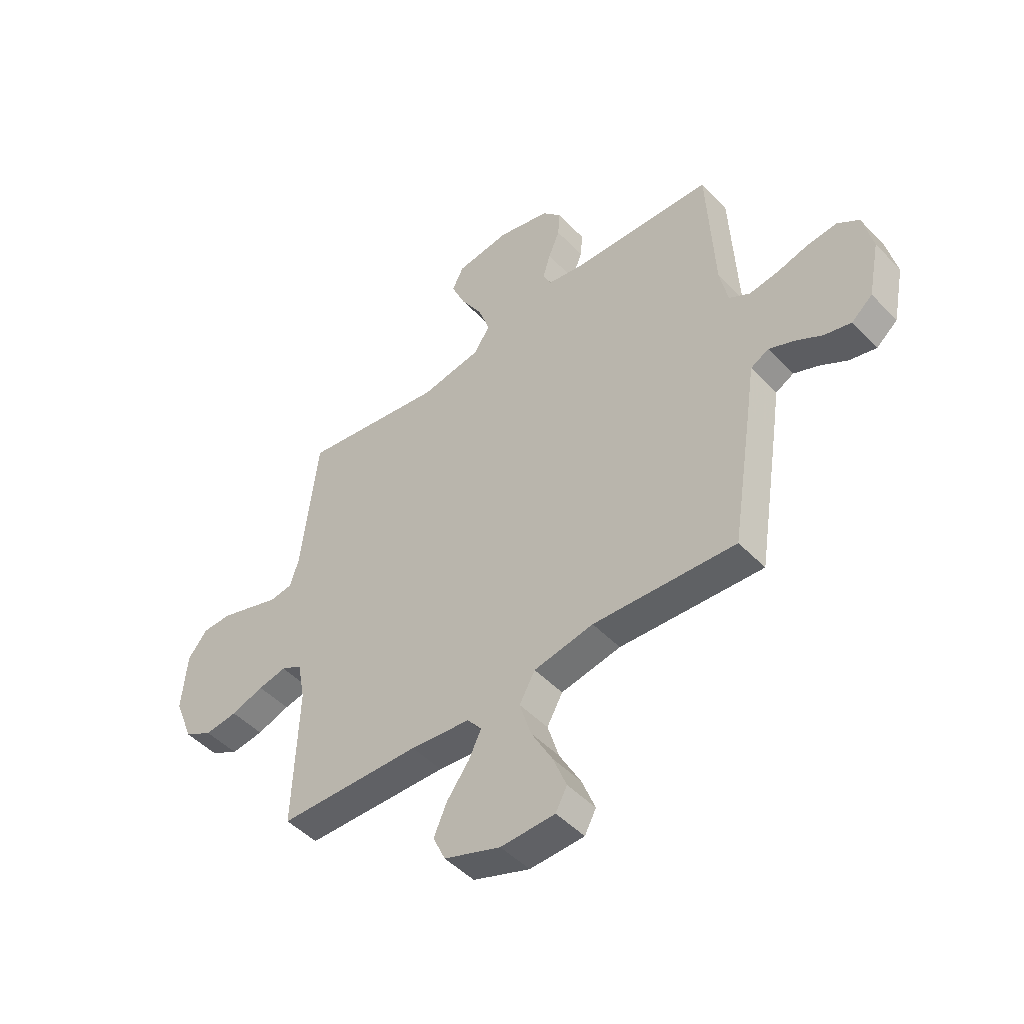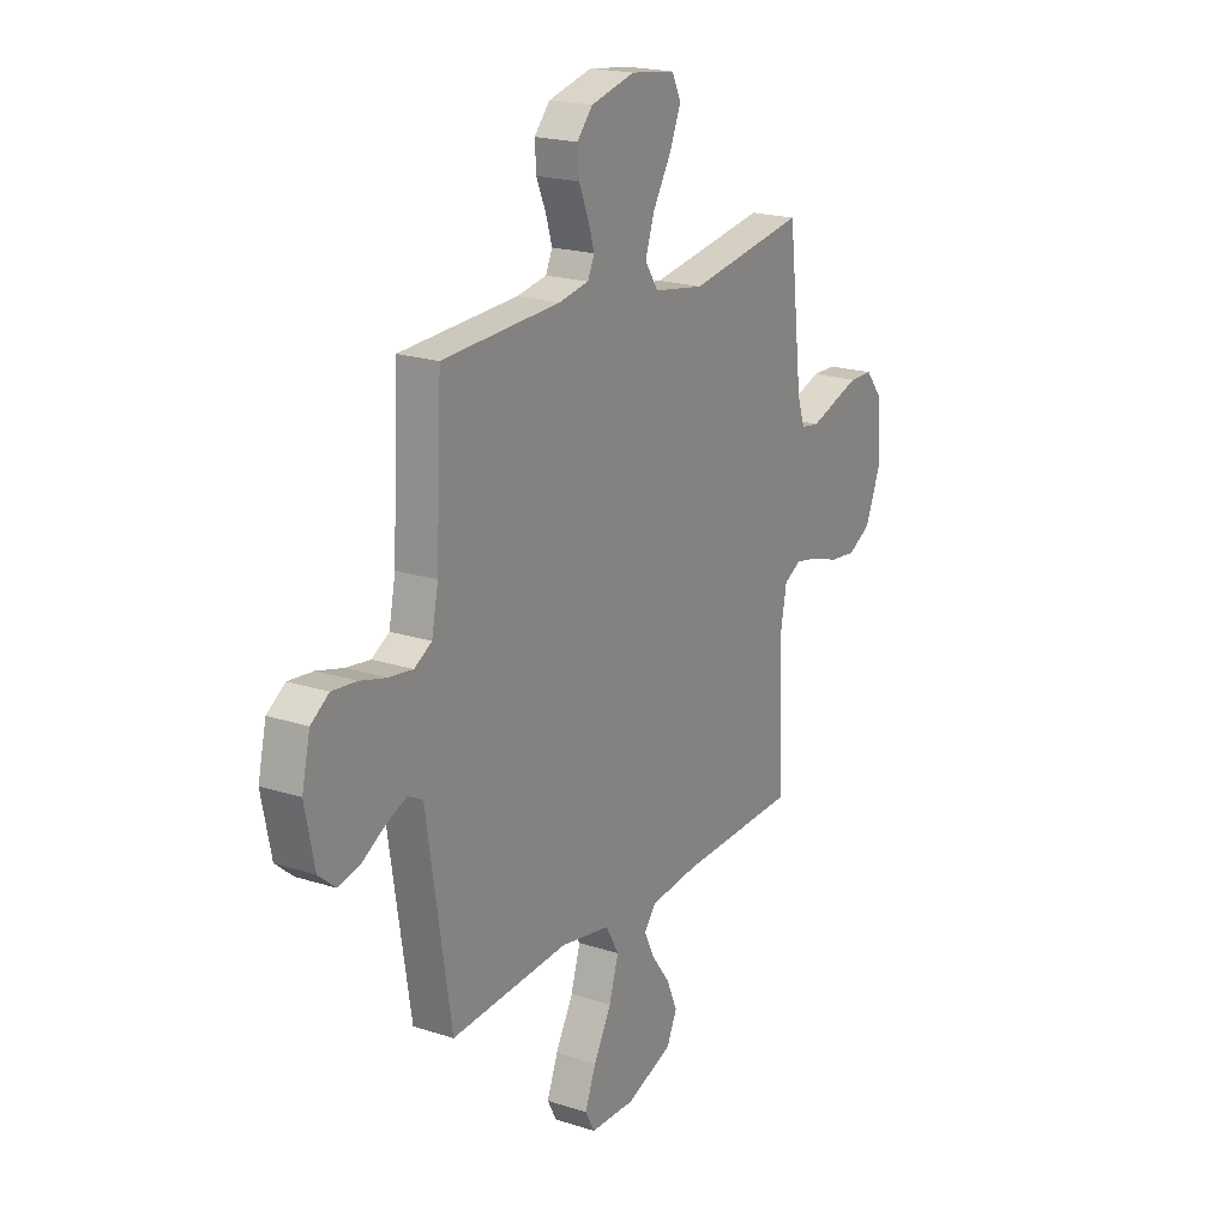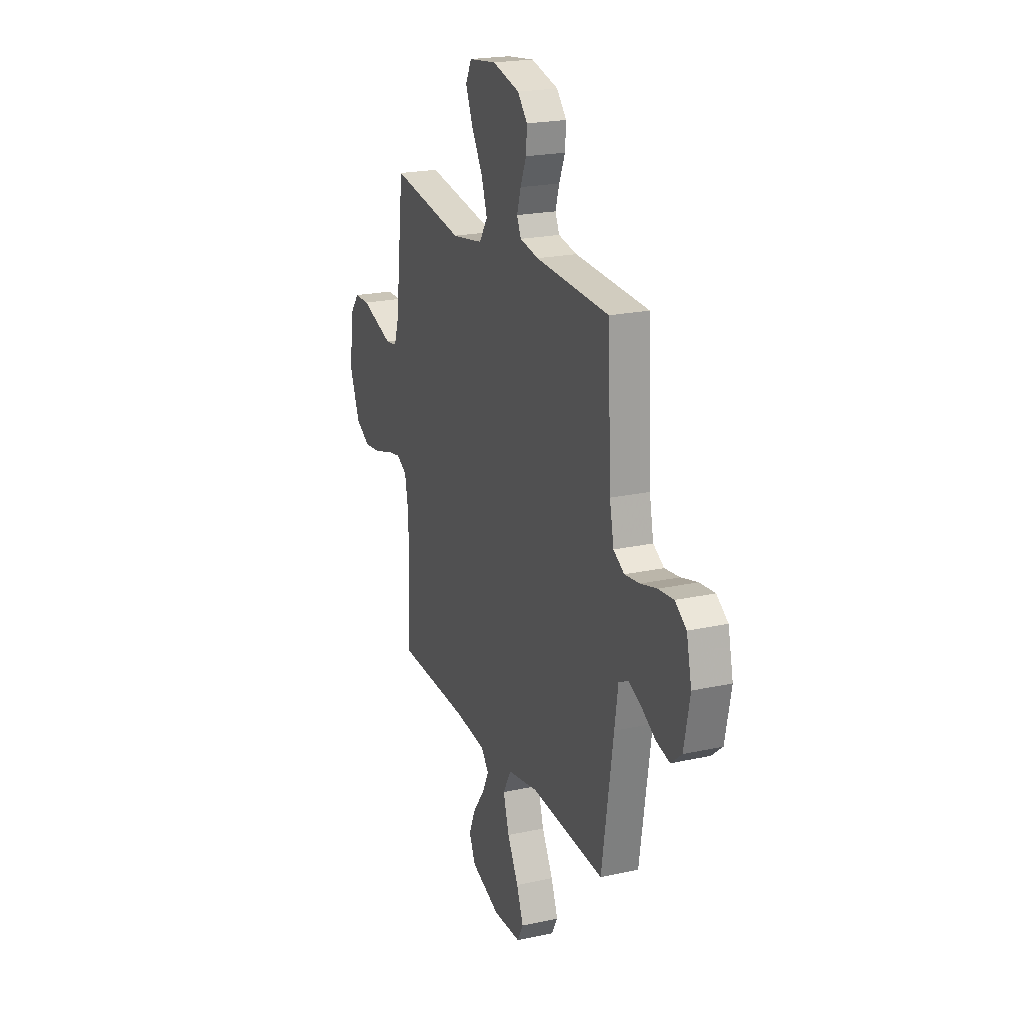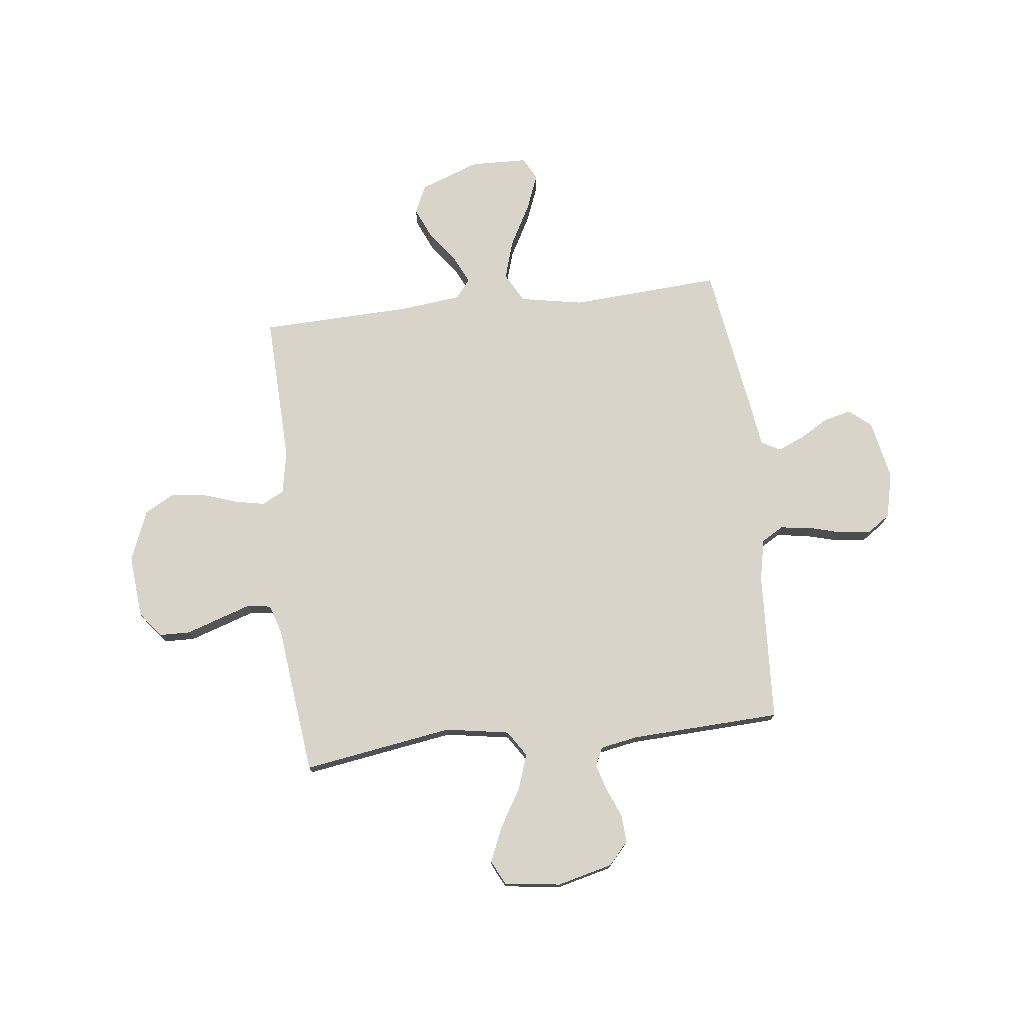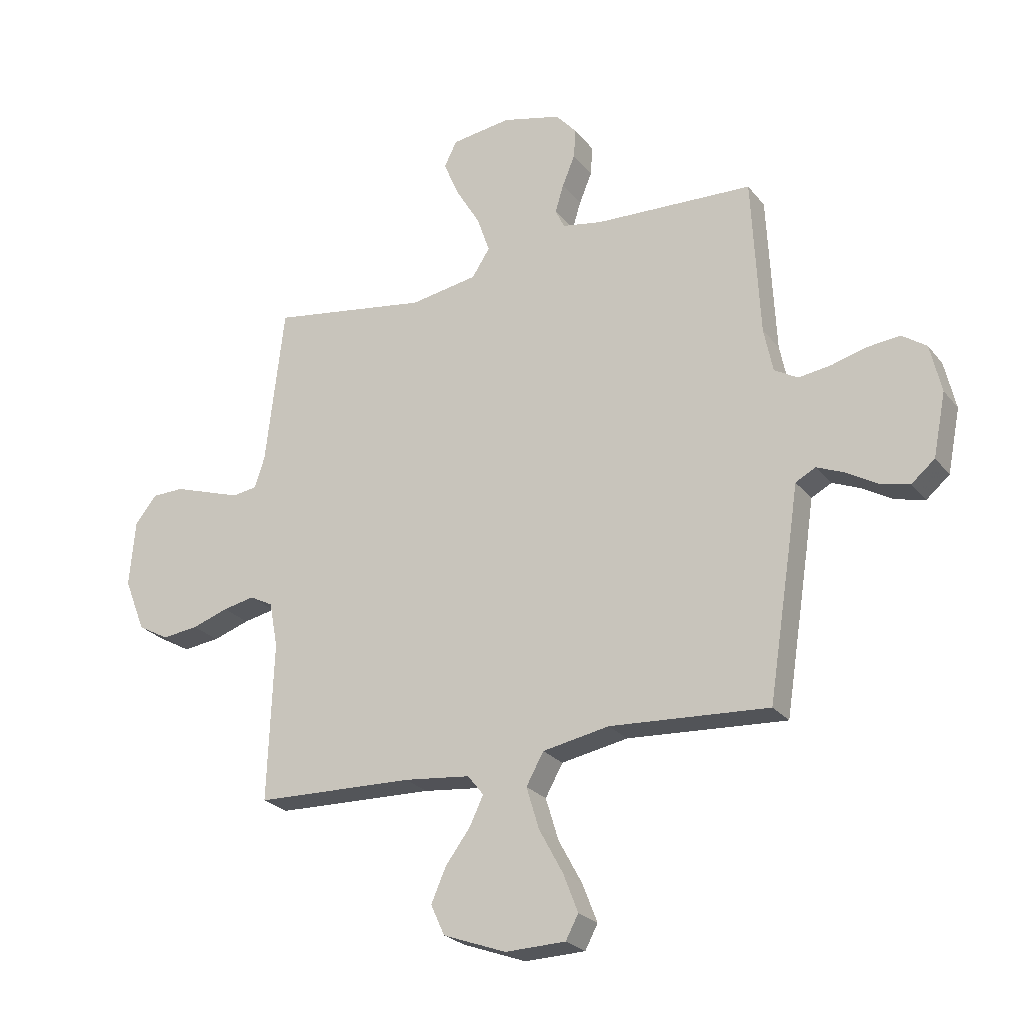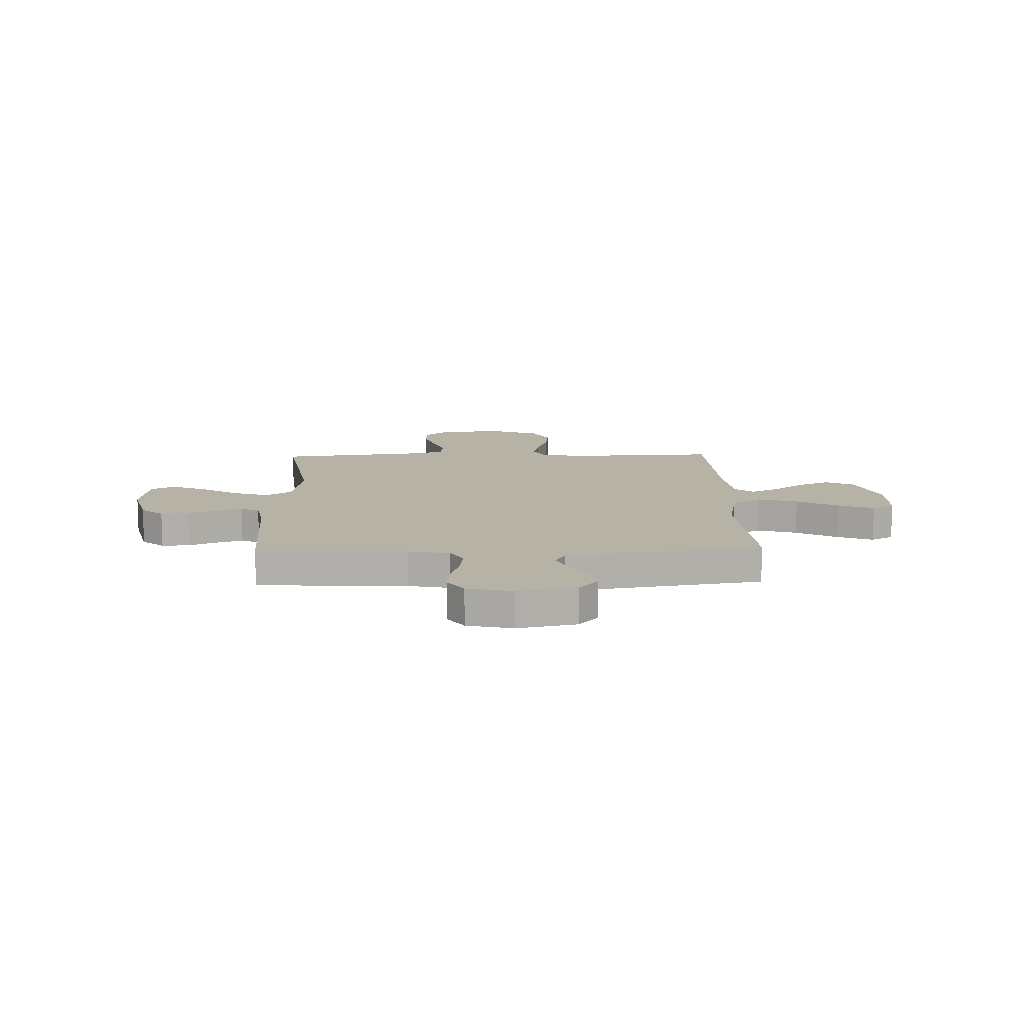
<metadata>
{"format":"obj","ext":"obj","renderer":"f3d","projection":"perspective","resolution":1024,"background":"white","views":[{"elev":-48.4,"azim":41.3,"up":"+Z"},{"elev":20.1,"azim":120.8,"up":"+Z"},{"elev":21.4,"azim":68.7,"up":"+Z"},{"elev":75.1,"azim":-6.5,"up":"+Y"},{"elev":-24.8,"azim":28.9,"up":"+Z"},{"elev":12.2,"azim":88.3,"up":"+Y"}]}
</metadata>
<code>
v -0.5 0.07 0.5
v -0.2 0.07 0.452
v -0.072 0.07 0.473
v -0.038 0.07 0.525
v -0.062 0.07 0.595
v -0.108 0.07 0.672
v -0.137 0.07 0.741
v -0.113 0.07 0.789
v 0 0.07 0.804
v 0.111 0.07 0.776
v 0.151 0.07 0.731
v 0.147 0.07 0.675
v 0.123 0.07 0.617
v 0.107 0.07 0.565
v 0.124 0.07 0.528
v 0.2 0.07 0.514
v 0.5 0.07 0.5
v 0.515 0.07 0.2
v 0.532 0.07 0.117
v 0.576 0.07 0.091
v 0.637 0.07 0.099
v 0.704 0.07 0.117
v 0.766 0.07 0.123
v 0.812 0.07 0.091
v 0.833 0.07 0
v 0.809 0.07 -0.119
v 0.765 0.07 -0.156
v 0.709 0.07 -0.142
v 0.651 0.07 -0.108
v 0.599 0.07 -0.086
v 0.561 0.07 -0.106
v 0.547 0.07 -0.2
v 0.5 0.07 -0.5
v 0.2 0.07 -0.48
v 0.074 0.07 -0.503
v 0.041 0.07 -0.562
v 0.065 0.07 -0.641
v 0.11 0.07 -0.724
v 0.138 0.07 -0.796
v 0.114 0.07 -0.841
v 0 0.07 -0.844
v -0.119 0.07 -0.8
v -0.145 0.07 -0.743
v -0.117 0.07 -0.679
v -0.07 0.07 -0.616
v -0.044 0.07 -0.562
v -0.074 0.07 -0.524
v -0.2 0.07 -0.51
v -0.5 0.07 -0.5
v -0.489 0.07 -0.2
v -0.505 0.07 -0.114
v -0.549 0.07 -0.091
v -0.609 0.07 -0.103
v -0.678 0.07 -0.126
v -0.747 0.07 -0.134
v -0.806 0.07 -0.101
v -0.846 0.07 0
v -0.835 0.07 0.126
v -0.794 0.07 0.177
v -0.733 0.07 0.178
v -0.664 0.07 0.155
v -0.601 0.07 0.134
v -0.554 0.07 0.141
v -0.535 0.07 0.2
v -0.5 0 0.5
v -0.2 0 0.452
v -0.072 0 0.473
v -0.038 0 0.525
v -0.062 0 0.595
v -0.108 0 0.672
v -0.137 0 0.741
v -0.113 0 0.789
v 0 0 0.804
v 0.111 0 0.776
v 0.151 0 0.731
v 0.147 0 0.675
v 0.123 0 0.617
v 0.107 0 0.565
v 0.124 0 0.528
v 0.2 0 0.514
v 0.5 0 0.5
v 0.515 0 0.2
v 0.532 0 0.117
v 0.576 0 0.091
v 0.637 0 0.099
v 0.704 0 0.117
v 0.766 0 0.123
v 0.812 0 0.091
v 0.833 0 0
v 0.809 0 -0.119
v 0.765 0 -0.156
v 0.709 0 -0.142
v 0.651 0 -0.108
v 0.599 0 -0.086
v 0.561 0 -0.106
v 0.547 0 -0.2
v 0.5 0 -0.5
v 0.2 0 -0.48
v 0.074 0 -0.503
v 0.041 0 -0.562
v 0.065 0 -0.641
v 0.11 0 -0.724
v 0.138 0 -0.796
v 0.114 0 -0.841
v 0 0 -0.844
v -0.119 0 -0.8
v -0.145 0 -0.743
v -0.117 0 -0.679
v -0.07 0 -0.616
v -0.044 0 -0.562
v -0.074 0 -0.524
v -0.2 0 -0.51
v -0.5 0 -0.5
v -0.489 0 -0.2
v -0.505 0 -0.114
v -0.549 0 -0.091
v -0.609 0 -0.103
v -0.678 0 -0.126
v -0.747 0 -0.134
v -0.806 0 -0.101
v -0.846 0 0
v -0.835 0 0.126
v -0.794 0 0.177
v -0.733 0 0.178
v -0.664 0 0.155
v -0.601 0 0.134
v -0.554 0 0.141
v -0.535 0 0.2
f 60 61 62
f 59 60 62
f 58 59 62
f 57 58 62
f 56 57 62
f 55 56 62
f 54 55 62
f 53 54 62
f 52 53 62 63
f 51 52 63 64
f 48 49 50
f 64 1 2
f 51 64 2
f 50 51 2
f 48 50 2
f 47 48 2
f 43 44 45
f 42 43 45
f 41 42 45
f 40 41 45
f 39 40 45
f 38 39 45
f 37 38 45
f 36 37 45 46
f 47 2 3
f 46 47 3
f 36 46 3
f 35 36 3
f 31 32 33 34
f 27 28 29
f 26 27 29
f 25 26 29
f 24 25 29
f 23 24 29
f 22 23 29
f 21 22 29
f 20 21 29 30
f 19 20 30 31
f 16 17 18
f 35 3 4
f 34 35 4
f 31 34 4
f 19 31 4
f 18 19 4
f 16 18 4
f 15 16 4
f 11 12 13
f 10 11 13
f 9 10 13
f 8 9 13
f 7 8 13
f 6 7 13
f 5 6 13
f 14 15 4 5
f 5 13 14
f 126 125 124
f 126 124 123
f 126 123 122
f 126 122 121
f 126 121 120
f 126 120 119
f 126 119 118
f 126 118 117
f 127 126 117 116
f 128 127 116 115
f 114 113 112
f 66 65 128
f 66 128 115
f 66 115 114
f 66 114 112
f 66 112 111
f 109 108 107
f 109 107 106
f 109 106 105
f 109 105 104
f 109 104 103
f 109 103 102
f 109 102 101
f 110 109 101 100
f 67 66 111
f 67 111 110
f 67 110 100
f 67 100 99
f 98 97 96 95
f 93 92 91
f 93 91 90
f 93 90 89
f 93 89 88
f 93 88 87
f 93 87 86
f 93 86 85
f 94 93 85 84
f 95 94 84 83
f 82 81 80
f 68 67 99
f 68 99 98
f 68 98 95
f 68 95 83
f 68 83 82
f 68 82 80
f 68 80 79
f 77 76 75
f 77 75 74
f 77 74 73
f 77 73 72
f 77 72 71
f 77 71 70
f 77 70 69
f 69 68 79 78
f 78 77 69
f 1 65 66 2
f 2 66 67 3
f 3 67 68 4
f 4 68 69 5
f 5 69 70 6
f 6 70 71 7
f 7 71 72 8
f 8 72 73 9
f 9 73 74 10
f 10 74 75 11
f 11 75 76 12
f 12 76 77 13
f 13 77 78 14
f 14 78 79 15
f 15 79 80 16
f 16 80 81 17
f 17 81 82 18
f 18 82 83 19
f 19 83 84 20
f 20 84 85 21
f 21 85 86 22
f 22 86 87 23
f 23 87 88 24
f 24 88 89 25
f 25 89 90 26
f 26 90 91 27
f 27 91 92 28
f 28 92 93 29
f 29 93 94 30
f 30 94 95 31
f 31 95 96 32
f 32 96 97 33
f 33 97 98 34
f 34 98 99 35
f 35 99 100 36
f 36 100 101 37
f 37 101 102 38
f 38 102 103 39
f 39 103 104 40
f 40 104 105 41
f 41 105 106 42
f 42 106 107 43
f 43 107 108 44
f 44 108 109 45
f 45 109 110 46
f 46 110 111 47
f 47 111 112 48
f 48 112 113 49
f 49 113 114 50
f 50 114 115 51
f 51 115 116 52
f 52 116 117 53
f 53 117 118 54
f 54 118 119 55
f 55 119 120 56
f 56 120 121 57
f 57 121 122 58
f 58 122 123 59
f 59 123 124 60
f 60 124 125 61
f 61 125 126 62
f 62 126 127 63
f 63 127 128 64
f 64 128 65 1

</code>
